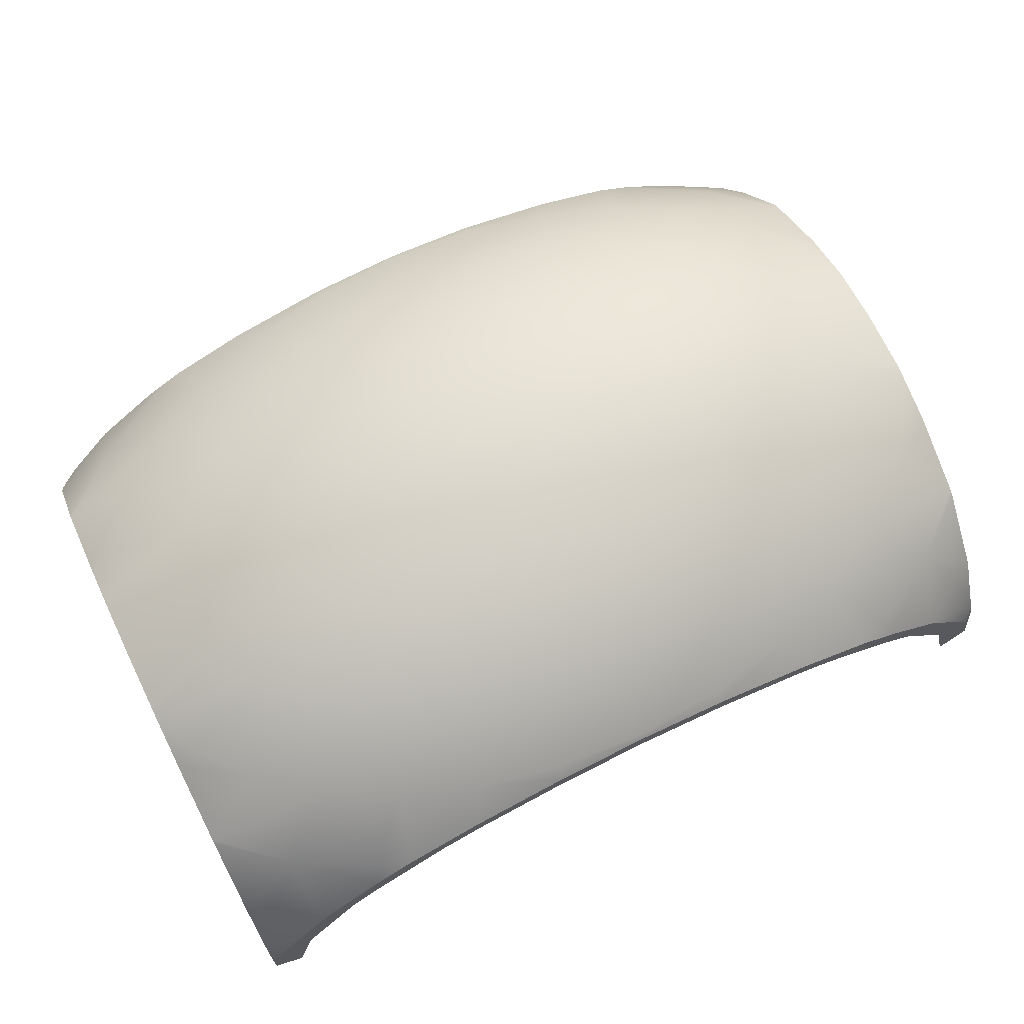
<metadata>
{"format":"obj","ext":"obj","renderer":"f3d","projection":"perspective","resolution":1024,"background":"white","views":[{"elev":69.0,"azim":-26.1,"up":"+Y"}]}
</metadata>
<code>
o Sphere.011_0214
v 0.0033 0.4102 -2.961
v 0.01429 0.4586 -2.861
v 0.02486 0.4485 -2.897
v 0.0346 0.4322 -2.929
v 0.04314 0.4102 -2.958
v 0.02486 0.4586 -2.859
v 0.04559 0.4485 -2.892
v 0.0647 0.4322 -2.923
v 0.08144 0.4102 -2.95
v 0.0346 0.4586 -2.855
v 0.0647 0.4485 -2.885
v 0.09243 0.4322 -2.913
v 0.1167 0.4102 -2.938
v 0.1367 0.3833 -2.958
v 0.04314 0.4586 -2.85
v 0.08144 0.4485 -2.876
v 0.1167 0.4322 -2.9
v 0.1477 0.4102 -2.921
v 0.1731 0.3833 -2.938
v 0.192 0.3527 -2.95
v 0.05014 0.4586 -2.845
v 0.09519 0.4485 -2.865
v 0.1367 0.4322 -2.884
v 0.1731 0.4102 -2.9
v 0.05535 0.4586 -2.838
v 0.1054 0.4485 -2.852
v 0.1515 0.4322 -2.865
v 0.192 0.4102 -2.876
v 0.05855 0.4586 -2.831
v 0.1117 0.4485 -2.838
v 0.1607 0.4322 -2.845
v 0.05964 0.4586 -2.824
v 0.1138 0.4485 -2.824
v 0.1637 0.4322 -2.824
v 0.05855 0.4586 -2.816
v 0.1117 0.4485 -2.809
v 0.1607 0.4322 -2.803
v 0.05535 0.4586 -2.809
v 0.1054 0.4485 -2.795
v 0.1515 0.4322 -2.783
v 0.192 0.4102 -2.771
v 0.05014 0.4586 -2.803
v 0.09519 0.4485 -2.783
v 0.1367 0.4322 -2.764
v 0.1731 0.4102 -2.748
v 0.04314 0.4586 -2.797
v 0.08144 0.4485 -2.771
v 0.1167 0.4322 -2.748
v 0.1477 0.4102 -2.727
v 0.1731 0.3833 -2.71
v 0.192 0.3527 -2.697
v 0.0346 0.4586 -2.792
v 0.0647 0.4485 -2.762
v 0.09243 0.4322 -2.734
v 0.1167 0.4102 -2.71
v 0.1367 0.3833 -2.69
v 0.02486 0.4586 -2.789
v 0.04559 0.4485 -2.755
v 0.0647 0.4322 -2.724
v 0.08144 0.4102 -2.697
v 0.01429 0.4586 -2.787
v 0.02486 0.4485 -2.751
v 0.0346 0.4322 -2.718
v 0.04314 0.4102 -2.689
v 0.0033 0.4586 -2.786
v 0.0033 0.4485 -2.75
v 0.0033 0.4322 -2.716
v 0.0033 0.4102 -2.687
v -0.007691 0.4586 -2.787
v -0.01826 0.4485 -2.751
v -0.028 0.4322 -2.718
v -0.03654 0.4102 -2.689
v -0.01826 0.4586 -2.789
v -0.03899 0.4485 -2.755
v -0.0581 0.4322 -2.724
v -0.07484 0.4102 -2.697
v -0.028 0.4586 -2.792
v -0.0581 0.4485 -2.762
v -0.08583 0.4322 -2.734
v -0.1101 0.4102 -2.71
v -0.1301 0.3833 -2.69
v 0.0033 0.462 -2.824
v -0.03654 0.4586 -2.797
v -0.07484 0.4485 -2.771
v -0.1101 0.4322 -2.748
v -0.1411 0.4102 -2.727
v -0.1665 0.3833 -2.71
v -0.1853 0.3527 -2.697
v -0.04354 0.4586 -2.803
v -0.08858 0.4485 -2.783
v -0.1301 0.4322 -2.764
v -0.1665 0.4102 -2.748
v -0.04875 0.4586 -2.809
v -0.0988 0.4485 -2.795
v -0.1449 0.4322 -2.783
v -0.1853 0.4102 -2.771
v -0.05195 0.4586 -2.816
v -0.1051 0.4485 -2.809
v -0.1541 0.4322 -2.803
v -0.05304 0.4586 -2.824
v -0.1072 0.4485 -2.824
v -0.1571 0.4322 -2.824
v -0.05195 0.4586 -2.831
v -0.1051 0.4485 -2.838
v -0.1541 0.4322 -2.845
v -0.04875 0.4586 -2.838
v -0.0988 0.4485 -2.852
v -0.1449 0.4322 -2.865
v -0.1853 0.4102 -2.876
v -0.04354 0.4586 -2.845
v -0.08858 0.4485 -2.865
v -0.1301 0.4322 -2.884
v -0.1665 0.4102 -2.9
v -0.03654 0.4586 -2.85
v -0.07484 0.4485 -2.876
v -0.1101 0.4322 -2.9
v -0.1411 0.4102 -2.921
v -0.1665 0.3833 -2.938
v -0.1853 0.3527 -2.95
v -0.028 0.4586 -2.855
v -0.0581 0.4485 -2.885
v -0.08583 0.4322 -2.913
v -0.1101 0.4102 -2.938
v -0.1301 0.3833 -2.958
v -0.01826 0.4586 -2.859
v -0.03899 0.4485 -2.892
v -0.0581 0.4322 -2.923
v -0.07484 0.4102 -2.95
v -0.007691 0.4586 -2.861
v -0.01826 0.4485 -2.897
v -0.028 0.4322 -2.929
v -0.03654 0.4102 -2.958
v 0.0033 0.4586 -2.862
v 0.0033 0.4485 -2.898
v 0.0033 0.4322 -2.931
v 0.0033 0.4082 -2.963
v 0.04443 0.4052 -2.963
v 0.1698 0.3527 -2.685
v 0.2015 0.3254 -2.691
v -0.1349 0.3735 -2.963
v -0.1632 0.3527 -2.963
v -0.1949 0.4102 -2.855
v 0.2015 0.4112 -2.797
v -0.1949 0.3254 -2.957
v 0.2015 0.4102 -2.792
v -0.1949 0.4024 -2.879
v -0.03783 0.4052 -2.685
v 0.08896 0.3955 -2.963
v 0.2015 0.3195 -2.688
v -0.1949 0.3195 -2.959
v -0.189 0.3195 -2.963
v 0.1956 0.3195 -2.685
v -0.08235 0.3955 -2.685
v -0.1949 0.3833 -2.733
v -0.1949 0.3846 -2.735
v 0.2015 0.2961 -2.685
v 0.2015 0.4024 -2.769
v -0.08235 0.3955 -2.963
v -0.1167 0.3833 -2.963
v 0.2015 0.3833 -2.914
v 0.2015 0.3846 -2.913
v -0.1167 0.3833 -2.685
v 0.1233 0.3833 -2.963
v -0.1949 0.3846 -2.913
v -0.1949 0.4024 -2.769
v 0.2015 0.3527 -2.943
v 0.2015 0.3846 -2.735
v 0.2015 0.3527 -2.705
v -0.1949 0.4102 -2.792
v -0.1949 0.4112 -2.797
v -0.1349 0.3735 -2.685
v 0.1415 0.3735 -2.963
v 0.2015 0.3254 -2.957
v 0.1698 0.3527 -2.963
v -0.1949 0.3833 -2.914
v 0.2015 0.3195 -2.959
v 0.1956 0.3195 -2.963
v 0.2015 0.4024 -2.879
v 0.2015 0.4102 -2.855
v 0.2015 0.4112 -2.85
v -0.1949 0.3527 -2.943
v -0.03783 0.4052 -2.963
v 0.2015 0.3833 -2.733
v 0.2015 0.2961 -2.963
v 0.1233 0.3833 -2.685
v 0.08896 0.3955 -2.685
v 0.1415 0.3735 -2.685
v -0.1949 0.2961 -2.963
v -0.1949 0.4132 -2.824
v -0.1632 0.3527 -2.685
v 0.04443 0.4052 -2.685
v -0.1949 0.4112 -2.85
v -0.1949 0.3195 -2.688
v -0.1949 0.3254 -2.691
v -0.189 0.3195 -2.685
v 0.2015 0.4132 -2.824
v -0.1949 0.2961 -2.685
v 0.0033 0.4082 -2.685
v -0.1949 0.3527 -2.705
v 0.0033 0.4527 -2.86
v 0.0033 0.4059 -2.956
v 0.01392 0.4527 -2.86
v 0.02413 0.443 -2.894
v 0.03354 0.4272 -2.926
v 0.04179 0.4059 -2.954
v 0.02413 0.4527 -2.858
v 0.04416 0.443 -2.89
v 0.06261 0.4272 -2.92
v 0.07879 0.4059 -2.946
v 0.03354 0.4527 -2.854
v 0.06261 0.443 -2.883
v 0.08941 0.4272 -2.91
v 0.1129 0.4059 -2.934
v 0.1322 0.38 -2.953
v 0.04179 0.4527 -2.85
v 0.07879 0.443 -2.874
v 0.1129 0.4272 -2.897
v 0.1428 0.4059 -2.917
v 0.1673 0.38 -2.934
v 0.1856 0.3504 -2.946
v 0.1968 0.3184 -2.954
v 0.2006 0.285 -2.956
v 0.04856 0.4527 -2.844
v 0.09207 0.443 -2.864
v 0.1322 0.4272 -2.882
v 0.1673 0.4059 -2.897
v 0.1962 0.38 -2.91
v 0.05358 0.4527 -2.838
v 0.1019 0.443 -2.851
v 0.1465 0.4272 -2.864
v 0.1856 0.4059 -2.874
v 0.05668 0.4527 -2.831
v 0.108 0.443 -2.838
v 0.1553 0.4272 -2.844
v 0.1968 0.4059 -2.85
v 0.05773 0.4527 -2.824
v 0.1101 0.443 -2.824
v 0.1583 0.4272 -2.824
v 0.2006 0.4059 -2.824
v 0.05668 0.4527 -2.817
v 0.108 0.443 -2.81
v 0.1553 0.4272 -2.803
v 0.1968 0.4059 -2.798
v 0.05358 0.4527 -2.81
v 0.1019 0.443 -2.796
v 0.1465 0.4272 -2.784
v 0.1856 0.4059 -2.773
v 0.04856 0.4527 -2.803
v 0.09207 0.443 -2.784
v 0.1322 0.4272 -2.766
v 0.1673 0.4059 -2.75
v 0.1962 0.38 -2.737
v 0.04179 0.4527 -2.798
v 0.07879 0.443 -2.773
v 0.1129 0.4272 -2.75
v 0.1428 0.4059 -2.73
v 0.1673 0.38 -2.714
v 0.1856 0.3504 -2.701
v 0.1968 0.3184 -2.694
v 0.2006 0.285 -2.691
v 0.03354 0.4527 -2.793
v 0.06261 0.443 -2.764
v 0.08941 0.4272 -2.737
v 0.1129 0.4059 -2.714
v 0.1322 0.38 -2.694
v 0.02413 0.4527 -2.79
v 0.04416 0.443 -2.758
v 0.06261 0.4272 -2.728
v 0.07879 0.4059 -2.701
v 0.01392 0.4527 -2.788
v 0.02413 0.443 -2.753
v 0.03354 0.4272 -2.722
v 0.04179 0.4059 -2.694
v 0.0033 0.4527 -2.787
v 0.0033 0.443 -2.752
v 0.0033 0.4272 -2.72
v 0.0033 0.4059 -2.691
v -0.007318 0.4527 -2.788
v -0.01753 0.443 -2.753
v -0.02694 0.4272 -2.722
v -0.03519 0.4059 -2.694
v -0.01753 0.4527 -2.79
v -0.03756 0.443 -2.758
v -0.05601 0.4272 -2.728
v -0.07219 0.4059 -2.701
v -0.02694 0.4527 -2.793
v -0.05601 0.443 -2.764
v -0.08281 0.4272 -2.737
v -0.1063 0.4059 -2.714
v -0.1256 0.38 -2.694
v 0.0033 0.114 -2.824
v -0.03519 0.4527 -2.798
v -0.07219 0.443 -2.773
v -0.1063 0.4272 -2.75
v -0.1362 0.4059 -2.73
v -0.1607 0.38 -2.714
v -0.179 0.3504 -2.701
v -0.1902 0.3184 -2.694
v -0.194 0.285 -2.691
v 0.0033 0.456 -2.824
v -0.04195 0.4527 -2.803
v -0.08547 0.443 -2.784
v -0.1256 0.4272 -2.766
v -0.1607 0.4059 -2.75
v -0.1896 0.38 -2.737
v -0.04698 0.4527 -2.81
v -0.09534 0.443 -2.796
v -0.1399 0.4272 -2.784
v -0.179 0.4059 -2.773
v -0.05008 0.4527 -2.817
v -0.1014 0.443 -2.81
v -0.1487 0.4272 -2.803
v -0.1902 0.4059 -2.798
v -0.05113 0.4527 -2.824
v -0.1035 0.443 -2.824
v -0.1517 0.4272 -2.824
v -0.194 0.4059 -2.824
v -0.05008 0.4527 -2.831
v -0.1014 0.443 -2.838
v -0.1487 0.4272 -2.844
v -0.1902 0.4059 -2.85
v -0.04698 0.4527 -2.838
v -0.09534 0.443 -2.851
v -0.1399 0.4272 -2.864
v -0.179 0.4059 -2.874
v -0.04195 0.4527 -2.844
v -0.08547 0.443 -2.864
v -0.1256 0.4272 -2.882
v -0.1607 0.4059 -2.897
v -0.1896 0.38 -2.91
v -0.03519 0.4527 -2.85
v -0.07219 0.443 -2.874
v -0.1063 0.4272 -2.897
v -0.1362 0.4059 -2.917
v -0.1607 0.38 -2.934
v -0.179 0.3504 -2.946
v -0.1902 0.3184 -2.954
v -0.194 0.285 -2.956
v -0.02694 0.4527 -2.854
v -0.05601 0.443 -2.883
v -0.08281 0.4272 -2.91
v -0.1063 0.4059 -2.934
v -0.1256 0.38 -2.953
v -0.01753 0.4527 -2.858
v -0.03756 0.443 -2.89
v -0.05601 0.4272 -2.92
v -0.07219 0.4059 -2.946
v -0.007318 0.4527 -2.86
v -0.01753 0.443 -2.894
v -0.02694 0.4272 -2.926
v -0.03519 0.4059 -2.954
v 0.0033 0.443 -2.895
v 0.0033 0.4272 -2.928
v 0.0033 0.3988 -2.963
v 0.04443 0.3958 -2.963
v 0.08896 0.3861 -2.963
v 0.1806 0.3184 -2.685
v -0.174 0.3184 -2.963
v 0.189 0.285 -2.685
v 0.2015 0.4052 -2.824
v -0.1949 0.393 -2.879
v -0.1949 0.38 -2.904
v -0.03783 0.3958 -2.685
v 0.2015 0.4023 -2.797
v 0.1061 0.38 -2.963
v -0.08235 0.3861 -2.685
v -0.1824 0.285 -2.963
v -0.1949 0.3726 -2.913
v -0.1949 0.3726 -2.735
v -0.1949 0.3504 -2.714
v 0.1415 0.3608 -2.963
v 0.2015 0.3504 -2.933
v 0.2015 0.3726 -2.913
v -0.1949 0.3184 -2.698
v -0.1949 0.3504 -2.933
v 0.2015 0.393 -2.769
v 0.2015 0.3184 -2.95
v 0.1557 0.3504 -2.963
v -0.09954 0.38 -2.685
v 0.1806 0.3184 -2.963
v 0.2015 0.285 -2.955
v -0.1949 0.3184 -2.95
v -0.1349 0.3608 -2.685
v -0.1949 0.393 -2.769
v 0.2015 0.38 -2.744
v -0.1949 0.38 -2.744
v -0.08235 0.3861 -2.963
v -0.09954 0.38 -2.963
v 0.189 0.285 -2.963
v 0.1061 0.38 -2.685
v 0.08896 0.3861 -2.685
v -0.1949 0.285 -2.955
v -0.1349 0.3608 -2.963
v 0.1415 0.3608 -2.685
v 0.2015 0.3726 -2.735
v 0.2015 0.285 -2.692
v -0.1491 0.3504 -2.685
v 0.2015 0.38 -2.904
v 0.2015 0.393 -2.879
v -0.03783 0.3958 -2.963
v 0.04443 0.3958 -2.685
v -0.174 0.3184 -2.685
v -0.1949 0.4023 -2.797
v 0.2015 0.3504 -2.714
v -0.1824 0.285 -2.685
v 0.2015 0.3184 -2.698
v 0.2015 0.4023 -2.85
v 0.1557 0.3504 -2.685
v -0.1949 0.4052 -2.824
v 0.0033 0.3988 -2.685
v -0.1491 0.3504 -2.963
v -0.1949 0.4023 -2.85
v -0.1949 0.285 -2.692
f 136 5 137
f 133 82 2
f 134 2 3
f 135 3 4
f 135 5 1
f 4 9 5
f 9 137 5
f 2 82 6
f 3 6 7
f 3 8 4
f 6 82 10
f 6 11 7
f 7 12 8
f 9 12 13
f 13 163 148
f 163 14 172
f 13 17 18
f 13 19 14
f 19 174 172
f 173 176 177
f 177 176 184
f 10 82 15
f 10 16 11
f 11 17 12
f 15 82 21
f 15 22 16
f 16 23 17
f 17 24 18
f 18 24 161
f 166 19 160
f 173 20 166
f 24 178 161
f 21 82 25
f 21 26 22
f 22 27 23
f 23 28 24
f 25 82 29
f 25 30 26
f 26 31 27
f 31 180 179
f 178 28 179
f 29 82 32
f 29 33 30
f 30 34 31
f 31 196 180
f 32 36 33
f 34 36 37
f 196 37 143
f 32 82 35
f 35 82 38
f 35 39 36
f 36 40 37
f 40 41 145
f 41 157 145
f 39 44 40
f 40 45 41
f 157 45 167
f 38 82 42
f 38 43 39
f 51 139 168
f 42 82 46
f 42 47 43
f 43 48 44
f 45 48 49
f 50 167 49
f 50 168 183
f 47 54 48
f 49 54 55
f 49 56 50
f 50 56 187
f 139 51 138
f 152 156 149
f 46 82 52
f 47 52 53
f 52 82 57
f 52 58 53
f 53 59 54
f 55 59 60
f 55 60 186
f 187 56 185
f 60 63 64
f 60 191 186
f 57 82 61
f 57 62 58
f 58 63 59
f 61 82 65
f 61 66 62
f 62 67 63
f 64 67 68
f 64 198 191
f 68 71 72
f 198 72 147
f 65 82 69
f 65 70 66
f 66 71 67
f 69 82 73
f 69 74 70
f 70 75 71
f 72 75 76
f 147 76 153
f 80 81 162
f 81 171 162
f 73 82 77
f 73 78 74
f 74 79 75
f 76 79 80
f 77 84 78
f 78 85 79
f 80 85 86
f 80 87 81
f 87 88 190
f 194 195 190
f 195 193 197
f 77 82 83
f 87 199 88
f 199 194 88
f 83 82 89
f 83 90 84
f 84 91 85
f 86 91 92
f 86 92 155
f 89 94 90
f 90 95 91
f 92 95 96
f 92 165 155
f 89 82 93
f 93 82 97
f 93 98 94
f 94 99 95
f 99 170 169
f 169 165 96
f 98 102 99
f 99 189 170
f 97 82 100
f 97 101 98
f 100 82 103
f 100 104 101
f 101 105 102
f 105 189 102
f 105 107 108
f 108 109 142
f 142 109 146
f 103 82 106
f 103 107 104
f 106 82 110
f 106 111 107
f 107 112 108
f 109 112 113
f 113 146 109
f 113 116 117
f 118 175 164
f 118 181 175
f 181 119 144
f 110 82 114
f 110 115 111
f 111 116 112
f 151 188 150
f 114 82 120
f 114 121 115
f 115 122 116
f 117 122 123
f 117 124 118
f 118 140 141
f 151 144 141
f 123 158 159
f 159 140 124
f 120 82 125
f 120 126 121
f 122 126 127
f 123 127 128
f 125 82 129
f 125 130 126
f 127 130 131
f 128 131 132
f 128 182 158
f 132 136 182
f 129 82 133
f 129 134 130
f 130 135 131
f 132 135 1
f 200 202 300
f 352 202 200
f 353 203 352
f 201 204 353
f 354 205 201
f 202 206 300
f 207 202 203
f 208 203 204
f 205 208 204
f 355 209 205
f 207 210 206
f 208 211 207
f 209 212 208
f 365 214 213
f 365 371 214
f 206 210 300
f 371 220 219
f 380 220 378
f 389 221 380
f 210 215 300
f 216 210 211
f 217 211 212
f 218 212 213
f 219 213 214
f 225 216 217
f 226 217 218
f 227 218 219
f 373 227 219
f 377 220 221
f 381 221 222
f 215 223 300
f 224 215 216
f 223 228 300
f 229 223 224
f 230 224 225
f 231 225 226
f 399 231 226
f 373 398 227
f 234 229 230
f 235 230 231
f 407 231 399
f 228 232 300
f 229 232 228
f 232 236 300
f 237 232 233
f 238 233 234
f 239 234 235
f 360 235 407
f 243 238 239
f 360 243 239
f 236 240 300
f 241 236 237
f 242 237 238
f 240 244 300
f 245 240 241
f 246 241 242
f 247 242 243
f 364 247 243
f 385 252 251
f 252 385 395
f 244 248 300
f 249 244 245
f 250 245 246
f 251 246 247
f 248 253 300
f 254 248 249
f 255 249 250
f 256 250 251
f 257 251 252
f 404 258 257
f 258 406 259
f 259 396 260
f 265 256 257
f 394 257 258
f 357 258 259
f 359 259 260
f 253 261 300
f 262 253 254
f 263 254 255
f 264 255 256
f 267 261 262
f 268 262 263
f 269 263 264
f 391 269 264
f 394 390 265
f 261 266 300
f 266 270 300
f 271 266 267
f 272 267 268
f 273 268 269
f 401 269 391
f 271 274 270
f 272 275 271
f 273 276 272
f 410 273 401
f 270 274 300
f 274 278 300
f 279 274 275
f 280 275 276
f 281 276 277
f 410 281 277
f 284 279 280
f 285 280 281
f 363 285 281
f 278 282 300
f 283 278 279
f 282 286 300
f 287 282 283
f 284 287 283
f 285 288 284
f 379 290 289
f 290 379 383
f 289 294 288
f 290 295 289
f 296 383 297
f 297 402 298
f 298 405 299
f 286 292 300
f 293 286 287
f 294 287 288
f 413 298 299
f 292 301 300
f 302 292 293
f 294 302 293
f 295 303 294
f 305 295 296
f 369 305 296
f 374 297 298
f 304 308 303
f 384 309 304
f 386 305 369
f 301 306 300
f 307 301 302
f 308 302 303
f 306 310 300
f 311 306 307
f 312 307 308
f 309 312 308
f 403 309 384
f 409 313 403
f 310 314 300
f 315 310 311
f 312 315 311
f 313 316 312
f 314 318 300
f 319 314 315
f 320 315 316
f 317 320 316
f 409 321 317
f 412 325 321
f 318 322 300
f 323 318 319
f 324 319 320
f 321 324 320
f 327 322 323
f 328 323 324
f 325 328 324
f 362 330 329
f 362 368 330
f 322 326 300
f 375 336 335
f 382 336 375
f 392 337 382
f 326 331 300
f 332 326 327
f 333 327 328
f 329 333 328
f 335 329 330
f 341 332 333
f 334 341 333
f 343 334 335
f 393 343 335
f 358 336 337
f 367 337 338
f 331 339 300
f 340 331 332
f 339 344 300
f 345 339 340
f 346 340 341
f 342 346 341
f 387 347 342
f 388 343 393
f 350 345 346
f 347 350 346
f 400 347 387
f 344 348 300
f 349 344 345
f 348 200 300
f 349 200 348
f 353 349 350
f 351 353 350
f 354 351 400
f 222 184 381
f 260 156 359
f 299 197 413
f 338 188 367
f 354 400 182
f 143 364 360
f 147 363 410
f 369 370 199
f 136 1 5
f 134 133 2
f 135 134 3
f 135 4 5
f 4 8 9
f 9 148 137
f 3 2 6
f 3 7 8
f 6 10 11
f 7 11 12
f 9 8 12
f 148 9 13
f 13 14 163
f 13 12 17
f 13 18 19
f 172 14 19
f 19 20 174
f 177 174 173
f 174 20 173
f 10 15 16
f 11 16 17
f 15 21 22
f 16 22 23
f 17 23 24
f 160 19 161
f 19 18 161
f 166 20 19
f 24 28 178
f 21 25 26
f 22 26 27
f 23 27 28
f 25 29 30
f 26 30 31
f 179 28 27
f 27 31 179
f 29 32 33
f 30 33 34
f 31 34 196
f 32 35 36
f 34 33 36
f 196 34 37
f 35 38 39
f 36 39 40
f 145 143 37
f 37 40 145
f 39 43 44
f 40 44 45
f 157 41 45
f 38 42 43
f 42 46 47
f 43 47 48
f 45 44 48
f 183 167 50
f 167 45 49
f 50 51 168
f 47 53 54
f 49 48 54
f 49 55 56
f 187 138 50
f 138 51 50
f 138 152 139
f 152 149 139
f 47 46 52
f 52 57 58
f 53 58 59
f 55 54 59
f 186 185 55
f 185 56 55
f 60 59 63
f 60 64 191
f 57 61 62
f 58 62 63
f 61 65 66
f 62 66 67
f 64 63 67
f 64 68 198
f 68 67 71
f 198 68 72
f 65 69 70
f 66 70 71
f 69 73 74
f 70 74 75
f 72 71 75
f 147 72 76
f 162 153 80
f 153 76 80
f 73 77 78
f 74 78 79
f 76 75 79
f 77 83 84
f 78 84 85
f 80 79 85
f 80 86 87
f 190 171 87
f 171 81 87
f 190 88 194
f 194 193 195
f 87 154 199
f 83 89 90
f 84 90 91
f 86 85 91
f 154 87 155
f 87 86 155
f 89 93 94
f 90 94 95
f 92 91 95
f 92 96 165
f 93 97 98
f 94 98 99
f 169 96 95
f 95 99 169
f 98 101 102
f 99 102 189
f 97 100 101
f 100 103 104
f 101 104 105
f 105 192 189
f 105 104 107
f 192 105 142
f 105 108 142
f 103 106 107
f 106 110 111
f 107 111 112
f 109 108 112
f 113 164 146
f 113 112 116
f 164 113 117
f 117 118 164
f 118 119 181
f 110 114 115
f 111 115 116
f 114 120 121
f 115 121 122
f 117 116 122
f 117 123 124
f 141 119 118
f 118 124 140
f 150 144 151
f 144 119 141
f 159 124 123
f 123 128 158
f 120 125 126
f 122 121 126
f 123 122 127
f 125 129 130
f 127 126 130
f 128 127 131
f 128 132 182
f 132 1 136
f 129 133 134
f 130 134 135
f 132 131 135
f 352 203 202
f 353 204 203
f 201 205 204
f 354 355 205
f 207 206 202
f 208 207 203
f 205 209 208
f 355 356 209
f 207 211 210
f 208 212 211
f 209 213 212
f 213 209 356
f 356 365 213
f 219 214 371
f 371 378 220
f 380 221 220
f 389 222 221
f 216 215 210
f 217 216 211
f 218 217 212
f 219 218 213
f 225 224 216
f 226 225 217
f 227 226 218
f 220 372 219
f 372 373 219
f 377 372 220
f 381 377 221
f 224 223 215
f 229 228 223
f 230 229 224
f 231 230 225
f 227 398 226
f 398 399 226
f 234 233 229
f 235 234 230
f 407 235 231
f 229 233 232
f 237 236 232
f 238 237 233
f 239 238 234
f 360 239 235
f 243 242 238
f 360 364 243
f 241 240 236
f 242 241 237
f 245 244 240
f 246 245 241
f 247 246 242
f 364 376 247
f 247 376 251
f 376 385 251
f 249 248 244
f 250 249 245
f 251 250 246
f 254 253 248
f 255 254 249
f 256 255 250
f 257 256 251
f 252 395 257
f 395 404 257
f 258 404 406
f 259 406 396
f 265 264 256
f 258 408 394
f 394 265 257
f 357 408 258
f 359 357 259
f 262 261 253
f 263 262 254
f 264 263 255
f 267 266 261
f 268 267 262
f 269 268 263
f 265 390 264
f 390 391 264
f 271 270 266
f 272 271 267
f 273 272 268
f 401 273 269
f 271 275 274
f 272 276 275
f 273 277 276
f 410 277 273
f 279 278 274
f 280 279 275
f 281 280 276
f 410 363 281
f 284 283 279
f 285 284 280
f 363 366 285
f 283 282 278
f 287 286 282
f 284 288 287
f 285 289 288
f 285 366 289
f 366 379 289
f 289 295 294
f 290 296 295
f 290 383 296
f 383 397 297
f 297 397 402
f 298 402 405
f 293 292 286
f 294 293 287
f 413 374 298
f 302 301 292
f 294 303 302
f 295 304 303
f 305 304 295
f 296 297 370
f 370 369 296
f 374 370 297
f 304 309 308
f 304 305 386
f 386 384 304
f 307 306 301
f 308 307 302
f 311 310 306
f 312 311 307
f 309 313 312
f 403 313 309
f 409 317 313
f 315 314 310
f 312 316 315
f 313 317 316
f 319 318 314
f 320 319 315
f 317 321 320
f 409 412 321
f 412 361 325
f 323 322 318
f 324 323 319
f 321 325 324
f 327 326 322
f 328 327 323
f 325 329 328
f 329 325 361
f 361 362 329
f 335 330 368
f 368 375 335
f 382 337 336
f 392 338 337
f 332 331 326
f 333 332 327
f 329 334 333
f 335 334 329
f 341 340 332
f 334 342 341
f 343 342 334
f 335 336 393
f 336 411 393
f 358 411 336
f 367 358 337
f 340 339 331
f 345 344 339
f 346 345 340
f 342 347 346
f 342 343 388
f 388 387 342
f 350 349 345
f 347 351 350
f 400 351 347
f 349 348 344
f 349 352 200
f 353 352 349
f 351 201 353
f 354 201 351
f 222 389 184
f 260 396 156
f 299 405 197
f 338 392 188
f 159 158 388
f 158 182 400
f 388 158 387
f 182 136 354
f 136 137 354
f 137 148 355
f 148 163 365
f 163 172 365
f 172 174 371
f 174 177 380
f 177 184 380
f 184 389 380
f 380 378 174
f 140 159 388
f 151 141 358
f 141 140 393
f 358 141 411
f 367 188 358
f 188 151 358
f 174 378 371
f 411 141 393
f 172 371 365
f 388 393 140
f 148 365 356
f 148 356 355
f 387 158 400
f 137 355 354
f 180 196 360
f 196 143 360
f 143 145 364
f 145 157 364
f 157 167 385
f 167 183 385
f 183 168 395
f 168 139 404
f 395 168 404
f 139 149 406
f 149 156 406
f 156 396 406
f 406 404 139
f 179 180 407
f 407 180 360
f 161 178 398
f 178 179 407
f 398 178 399
f 166 160 373
f 160 161 398
f 373 160 398
f 176 173 377
f 173 166 372
f 381 184 377
f 184 176 377
f 173 372 377
f 372 166 373
f 183 395 385
f 157 385 376
f 157 376 364
f 399 178 407
f 147 153 363
f 153 162 379
f 363 153 366
f 162 171 379
f 171 190 383
f 190 195 402
f 195 197 402
f 197 405 402
f 402 397 190
f 198 147 410
f 186 191 401
f 191 198 410
f 401 191 410
f 187 185 390
f 185 186 390
f 390 186 391
f 152 138 357
f 138 187 394
f 357 138 408
f 359 156 357
f 156 152 357
f 391 186 401
f 190 397 383
f 408 138 394
f 171 383 379
f 390 394 187
f 379 366 153
f 199 154 369
f 154 155 386
f 369 154 386
f 155 165 386
f 165 169 403
f 384 165 403
f 169 170 403
f 170 189 409
f 403 170 409
f 189 192 409
f 192 142 412
f 142 146 412
f 146 164 362
f 361 146 362
f 164 175 362
f 175 181 368
f 181 144 375
f 144 150 382
f 375 144 382
f 150 188 382
f 188 392 382
f 175 368 362
f 192 412 409
f 146 361 412
f 165 384 386
f 194 199 370
f 197 193 374
f 193 194 374
f 374 413 197
f 370 374 194
f 181 375 368

</code>
